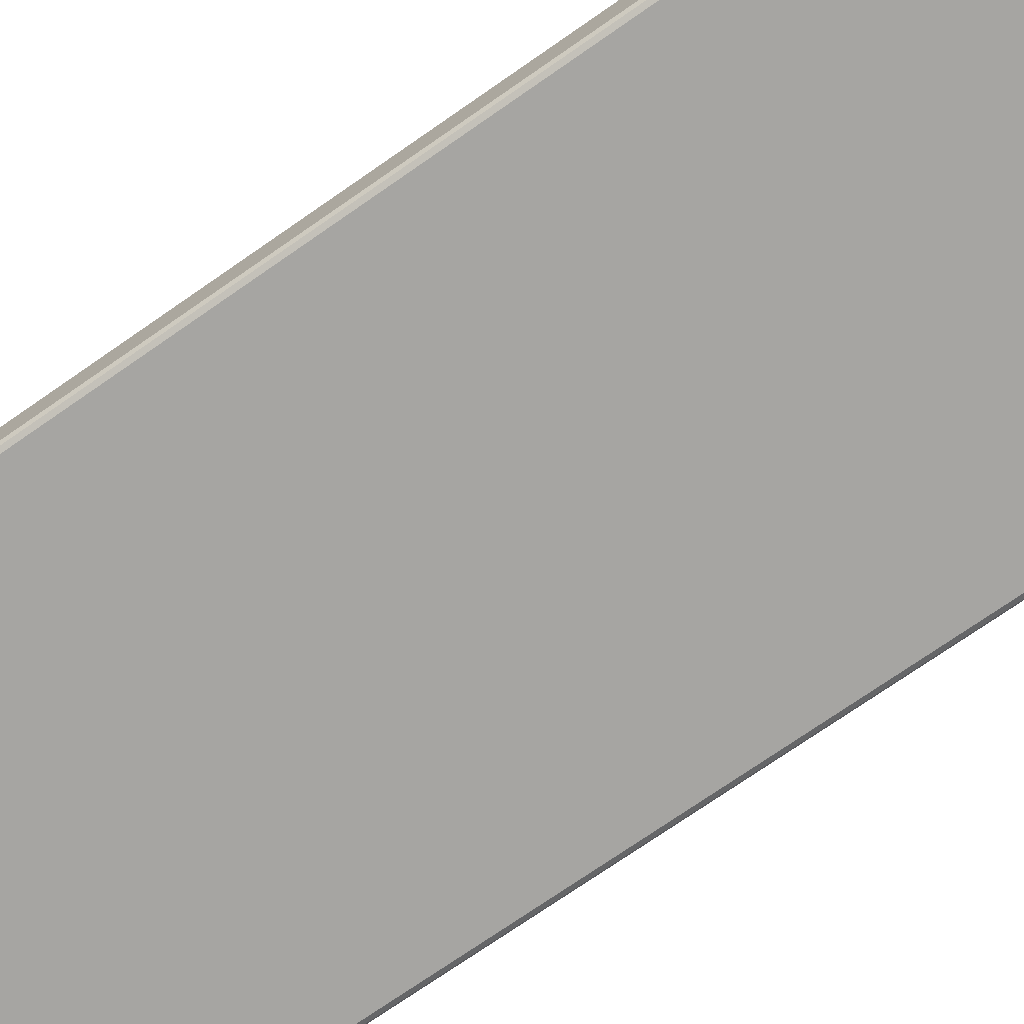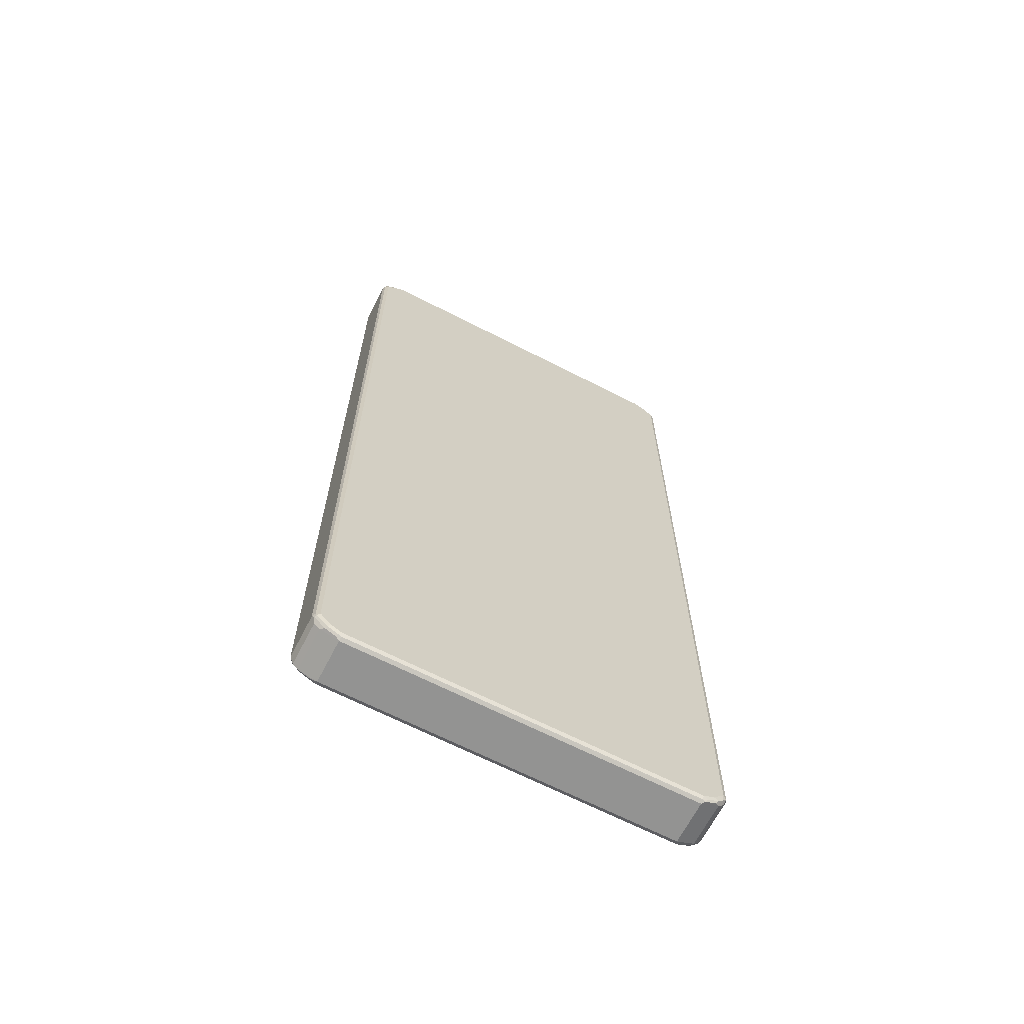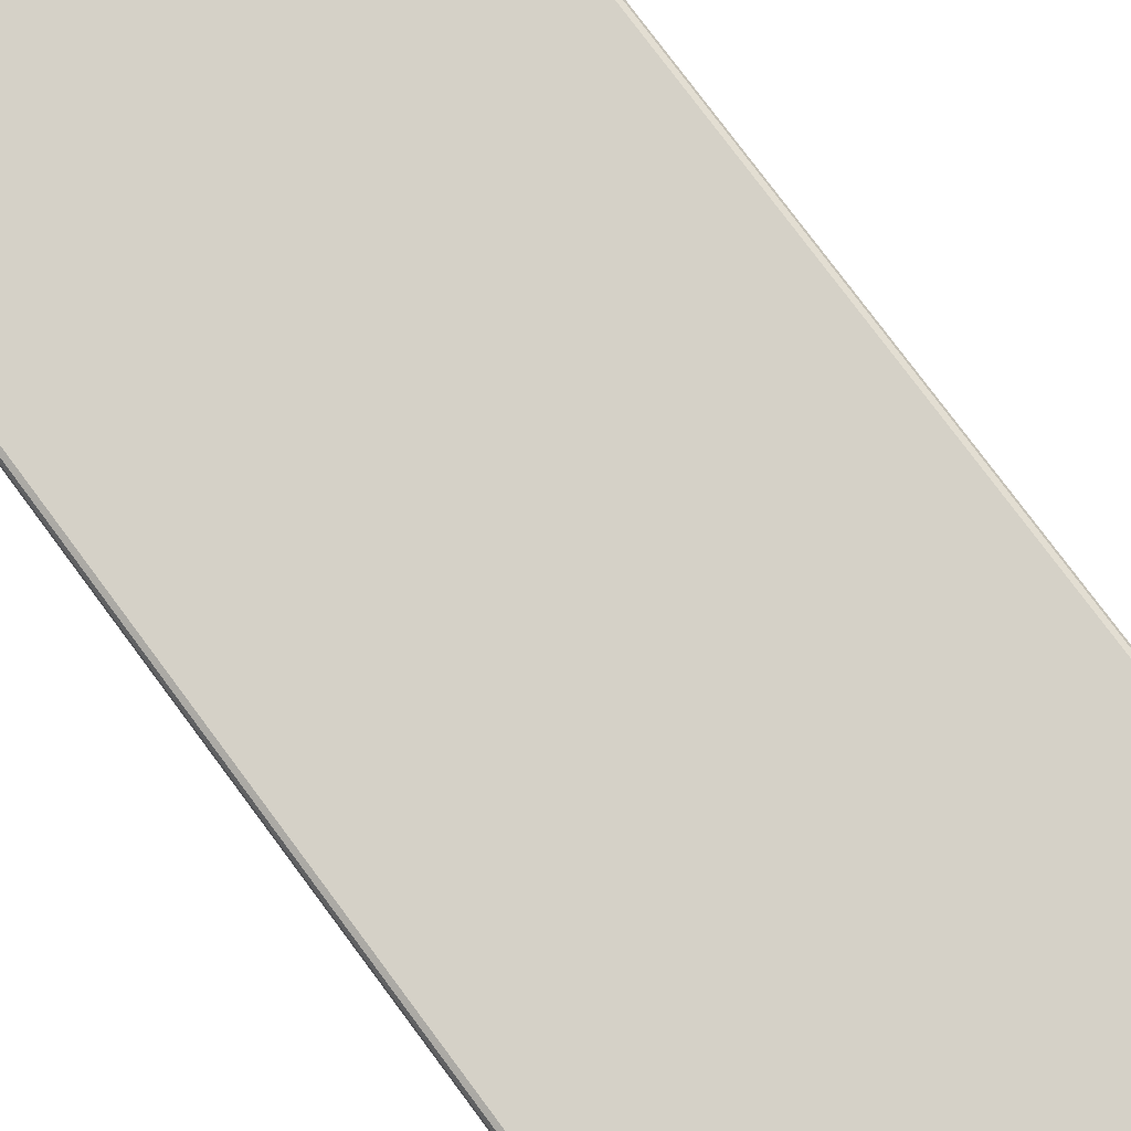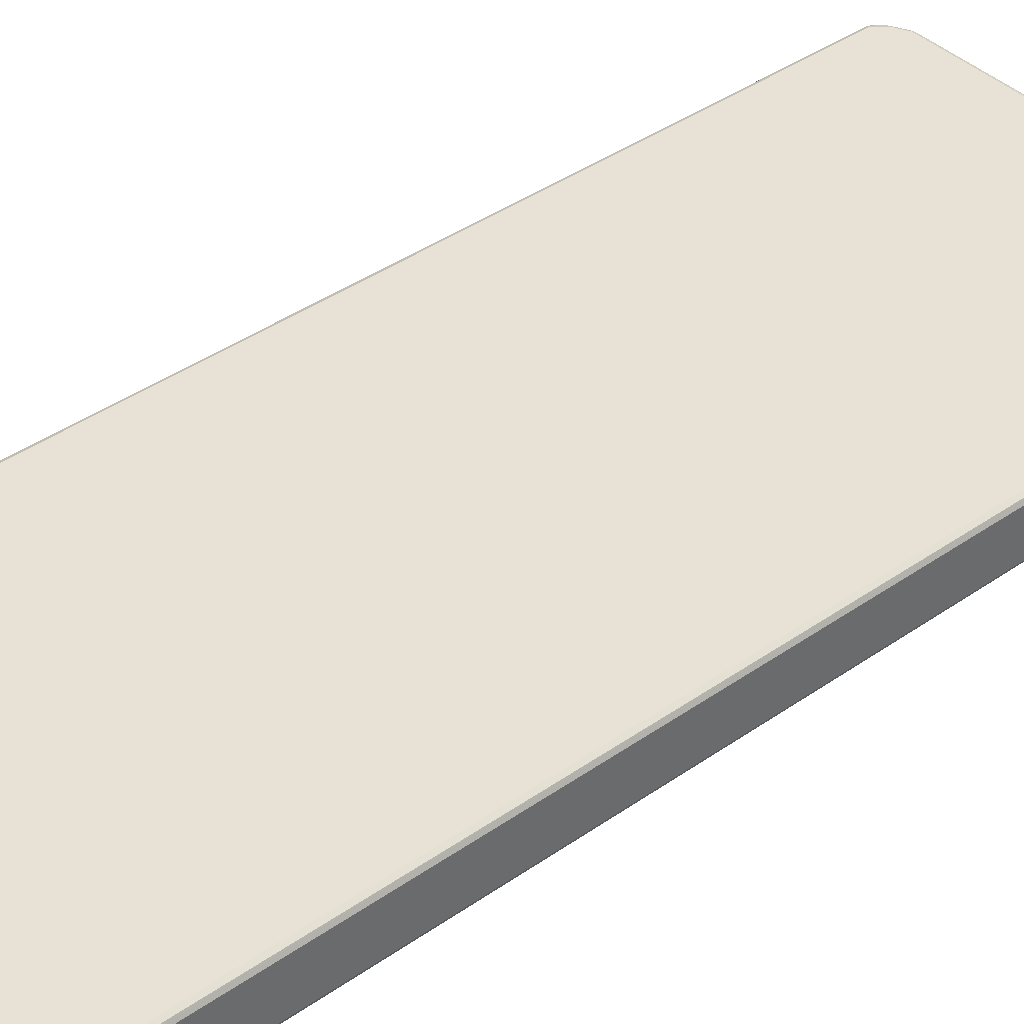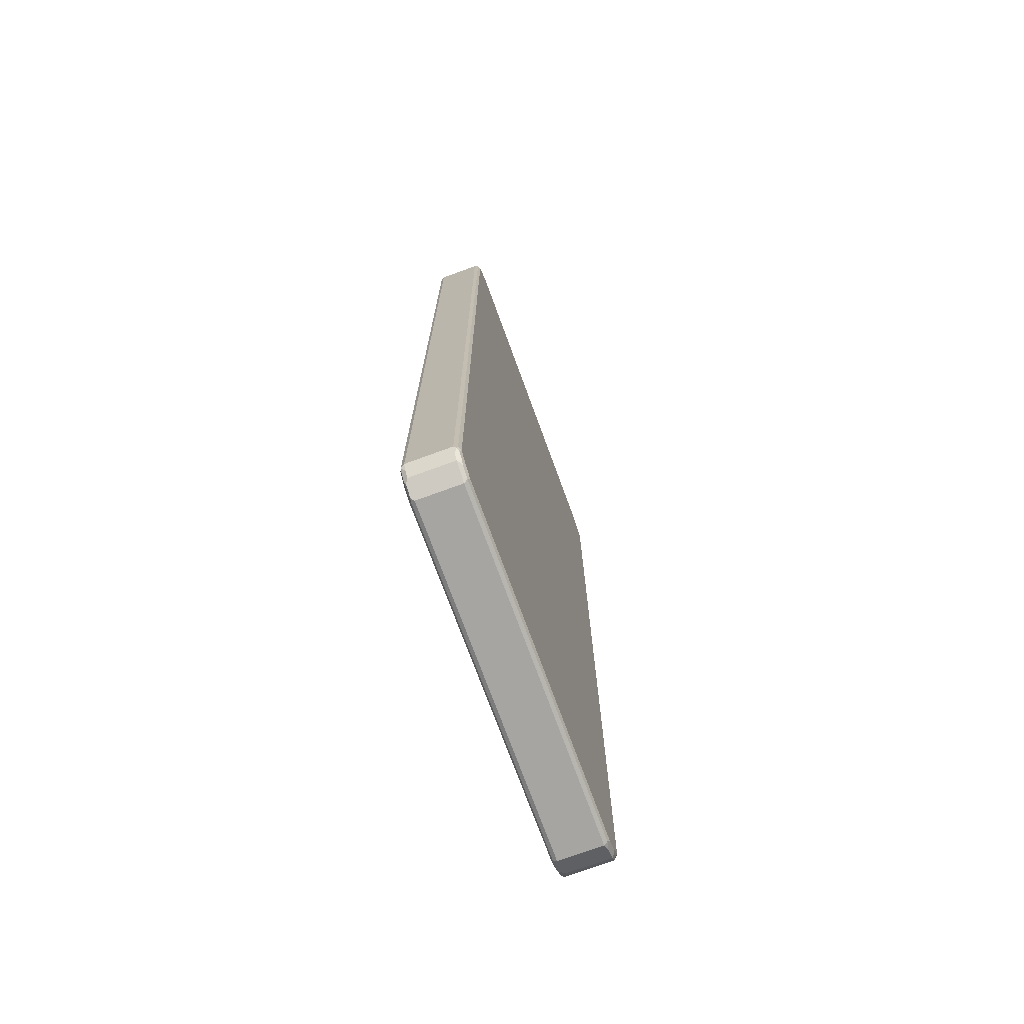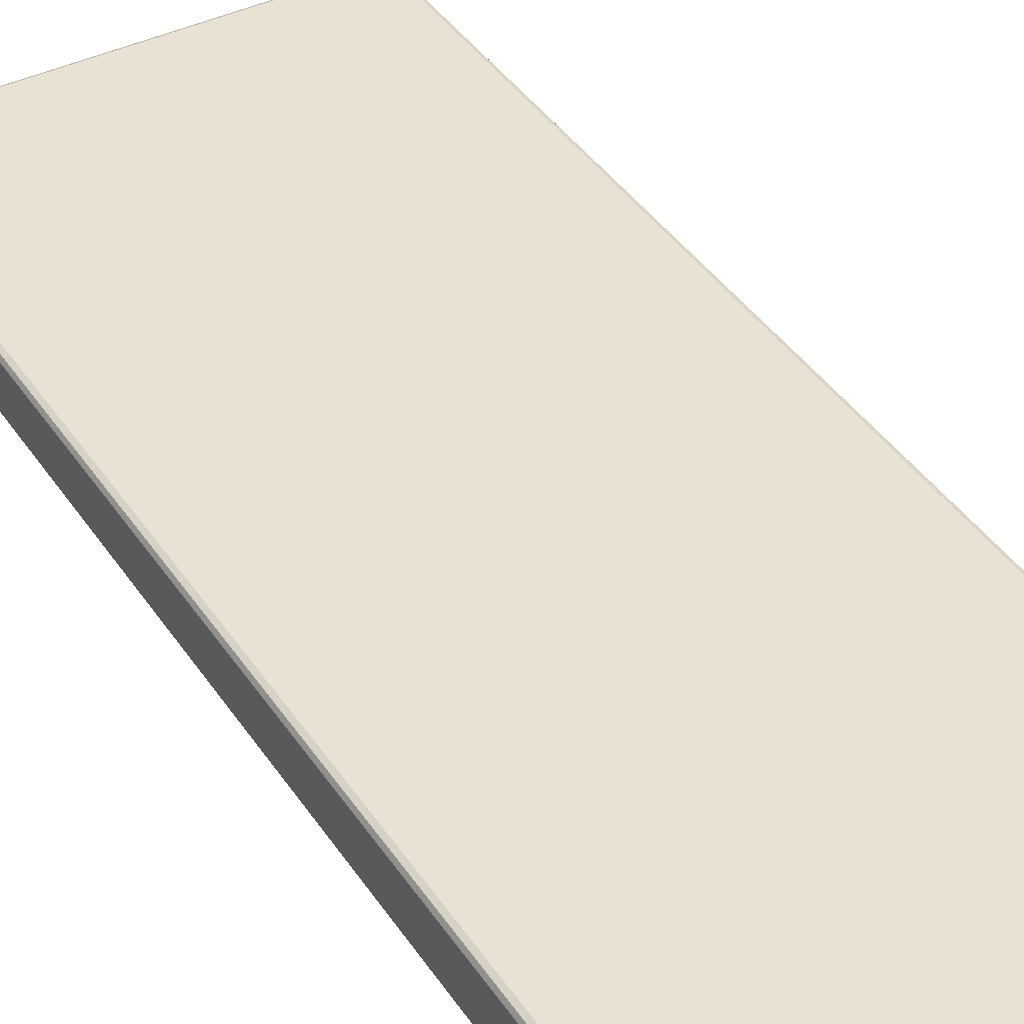
<metadata>
{"format":"obj","ext":"obj","renderer":"f3d","projection":"perspective","resolution":1024,"background":"white","views":[{"elev":-73.7,"azim":124.8,"up":"+Z"},{"elev":-66.6,"azim":-27.2,"up":"+Y"},{"elev":78.9,"azim":-36.7,"up":"+Z"},{"elev":40.1,"azim":-130.8,"up":"+Z"},{"elev":-73.7,"azim":110.1,"up":"+Y"},{"elev":40.9,"azim":149.3,"up":"+Z"}]}
</metadata>
<code>
v -0.3706 -0.8814 -0.04007
v -0.3672 -0.8781 -0.04674
v -0.3656 -0.8864 -0.04508
v -0.3639 -0.8947 -0.0434
v -0.3706 -0.8814 0.04007
v -0.3706 0.8814 -0.04007
v -0.3606 -0.8814 -0.05009
v -0.3589 -0.8898 -0.04841
v -0.3672 0.8848 -0.04674
v -0.3639 -0.8947 0.03672
v -0.3539 -0.9048 -0.0434
v -0.3672 -0.888 0.0434
v -0.3656 -0.8864 0.04758
v -0.3672 -0.8814 0.04674
v -0.3681 0.8864 0.04508
v -0.3706 0.8814 0.04007
v -0.3639 0.8947 -0.04007
v -0.3656 0.8889 -0.04508
v -0.3505 -0.8915 -0.05009
v -0.3606 0.8814 -0.05009
v -0.3489 -0.8998 -0.04841
v -0.3606 0.8927 -0.04758
v -0.3539 -0.9048 0.03672
v -0.3288 -0.9099 -0.04841
v -0.3255 -0.9165 -0.04508
v -0.3339 -0.9147 -0.0434
v -0.3205 -0.9216 -0.04007
v -0.3572 -0.8981 0.0434
v -0.3606 -0.8814 0.05009
v -0.3556 -0.8965 0.04758
v -0.3672 0.8814 0.04674
v -0.3619 0.8915 0.04758
v -0.3639 0.8947 0.04007
v -0.3539 0.9048 -0.04007
v -0.3405 -0.9014 -0.05009
v -0.3505 0.8915 -0.05009
v -0.3505 0.9027 -0.04758
v -0.3205 -0.9216 0.04007
v -0.3405 -0.9115 0.04007
v -0.3472 -0.9081 0.0434
v -0.3205 -0.9115 -0.05009
v -0.3172 -0.9182 -0.04674
v 0.3205 -0.9216 -0.04007
v -0.3505 -0.8915 0.05009
v -0.3606 0.8814 0.05009
v -0.3455 -0.9064 0.04758
v -0.3505 0.8915 0.05009
v -0.3519 0.9014 0.04758
v -0.3539 0.9048 0.04007
v -0.3455 0.909 -0.04508
v -0.3205 0.9216 -0.04007
v -0.3255 0.9191 -0.04508
v -0.3405 0.9014 -0.05009
v -0.3305 0.9128 -0.04758
v 0.3205 -0.9216 0.04007
v 0.3255 -0.9191 0.04508
v -0.3205 -0.9182 0.04674
v -0.3255 -0.9165 0.04758
v -0.3272 -0.9182 0.0434
v 0.3205 -0.9115 -0.05009
v 0.3238 -0.9182 -0.04674
v 0.3281 -0.9165 -0.04508
v 0.3539 -0.9048 -0.04007
v -0.3405 -0.9014 0.05009
v -0.3405 0.9014 0.05009
v -0.3439 0.9081 0.04674
v -0.3481 0.9064 0.04508
v -0.3281 0.9165 0.04508
v -0.3205 0.9216 0.04007
v 0.3205 0.9216 -0.04007
v 0.3205 0.9182 -0.04674
v -0.3205 0.9182 -0.04674
v -0.3205 0.9115 -0.05009
v 0.3539 -0.9048 0.04007
v 0.3455 -0.909 0.04508
v 0.3305 -0.9128 0.04758
v 0.3205 -0.9182 0.04674
v 0.3205 -0.9115 0.05009
v -0.3205 -0.9115 0.05009
v 0.3405 -0.9014 -0.05009
v 0.3439 -0.9081 -0.04674
v 0.3481 -0.9064 -0.04508
v 0.3519 -0.9014 -0.04758
v 0.3619 -0.8915 -0.04758
v 0.3639 -0.8947 -0.04007
v -0.3205 0.9115 0.05009
v -0.3238 0.9182 0.04674
v 0.3205 0.9216 0.04007
v 0.3539 0.9048 -0.03672
v 0.3405 0.9115 -0.04007
v 0.3272 0.9182 -0.0434
v 0.3255 0.9165 -0.04758
v 0.3205 0.9115 -0.05009
v 0.3639 -0.8947 0.04007
v 0.3606 -0.8927 0.04758
v 0.3505 -0.9027 0.04758
v 0.3405 -0.9014 0.05009
v 0.3505 -0.8915 -0.05009
v 0.3606 -0.8814 -0.05009
v 0.3672 -0.8814 -0.04674
v 0.3681 -0.8864 -0.04508
v 0.3205 0.9115 0.05009
v 0.3172 0.9182 0.04674
v 0.3255 0.9165 0.04508
v 0.3339 0.9147 0.0434
v 0.3539 0.9048 0.0434
v 0.3639 0.8947 -0.03672
v 0.3572 0.8981 -0.0434
v 0.3472 0.9081 -0.0434
v 0.3455 0.9064 -0.04758
v 0.3405 0.9014 -0.05009
v 0.3706 -0.8814 0.04007
v 0.3656 -0.8889 0.04508
v 0.3672 -0.8848 0.04674
v 0.3606 -0.8814 0.05009
v 0.3505 -0.8915 0.05009
v 0.3606 0.8814 -0.05009
v 0.3672 0.8814 -0.04674
v 0.3706 -0.8814 -0.04007
v 0.3706 0.8814 -0.04007
v 0.3405 0.9014 0.05009
v 0.3288 0.9099 0.04841
v 0.3489 0.8998 0.04841
v 0.3589 0.8898 0.04841
v 0.3639 0.8947 0.0434
v 0.3672 0.888 -0.0434
v 0.3556 0.8965 -0.04758
v 0.3505 0.8915 -0.05009
v 0.3706 0.8814 0.04007
v 0.3672 0.8781 0.04674
v 0.3606 0.8814 0.05009
v 0.3656 0.8864 -0.04758
v 0.3505 0.8915 0.05009
v 0.3656 0.8864 0.04508
f 1 2 3
f 66 87 68
f 66 68 67
f 68 87 69
f 69 87 103
f 69 103 88
f 70 89 90
f 70 90 109
f 70 109 91
f 70 91 92
f 70 92 71
f 70 88 106
f 70 106 89
f 71 92 72
f 72 92 73
f 73 92 93
f 74 94 95
f 74 95 96
f 74 96 75
f 76 96 97
f 76 97 78
f 76 78 77
f 80 98 84
f 80 84 83
f 80 83 81
f 81 83 82
f 84 98 99
f 84 99 100
f 84 100 101
f 84 101 85
f 65 87 66
f 85 101 94
f 65 86 87
f 63 85 94
f 48 65 66
f 48 66 67
f 48 67 49
f 49 67 68
f 49 68 69
f 51 69 88
f 51 88 70
f 51 70 52
f 52 71 72
f 52 72 54
f 52 70 71
f 54 72 73
f 55 74 56
f 56 74 75
f 56 75 96
f 56 96 76
f 56 76 77
f 56 77 57
f 57 77 58
f 58 77 78
f 58 78 79
f 60 80 81
f 60 81 61
f 61 81 82
f 61 82 62
f 62 82 63
f 63 82 83
f 63 83 84
f 63 84 85
f 63 94 74
f 46 79 64
f 86 102 103
f 88 103 104
f 106 123 124
f 106 124 125
f 107 125 129
f 107 129 120
f 107 120 126
f 108 126 132
f 108 132 127
f 108 127 110
f 108 110 109
f 110 127 128
f 110 128 111
f 112 114 113
f 112 119 120
f 112 120 129
f 112 129 130
f 112 130 114
f 114 130 131
f 114 131 115
f 117 128 127
f 117 127 132
f 117 132 118
f 118 132 120
f 120 132 126
f 121 133 124
f 121 124 123
f 124 131 130
f 124 130 134
f 124 134 125
f 124 133 131
f 106 122 123
f 86 103 87
f 104 106 105
f 102 104 103
f 88 104 105
f 88 105 106
f 89 107 126
f 89 126 108
f 89 108 109
f 89 109 90
f 89 106 125
f 89 125 107
f 91 109 110
f 91 110 92
f 92 110 111
f 92 111 93
f 94 101 112
f 94 112 113
f 94 113 95
f 95 113 114
f 95 114 115
f 95 115 116
f 95 116 97
f 95 97 96
f 99 117 118
f 99 118 100
f 100 118 101
f 101 119 112
f 101 118 120
f 101 120 119
f 102 121 123
f 102 123 122
f 102 122 104
f 104 122 106
f 46 58 79
f 43 74 55
f 43 63 74
f 7 99 98
f 7 98 80
f 7 80 60
f 7 60 41
f 7 41 35
f 7 35 19
f 8 19 35
f 8 35 21
f 8 21 11
f 9 18 22
f 9 22 20
f 10 23 28
f 10 28 12
f 11 24 25
f 11 25 26
f 11 26 27
f 11 27 38
f 11 38 23
f 11 21 24
f 12 28 30
f 12 30 13
f 13 29 14
f 13 30 44
f 13 44 29
f 14 29 45
f 14 45 31
f 14 31 15
f 15 31 32
f 15 32 33
f 7 117 99
f 15 33 17
f 7 128 117
f 7 93 111
f 1 3 4
f 1 4 10
f 1 10 5
f 1 5 16
f 1 16 6
f 1 6 9
f 1 9 2
f 2 7 8
f 2 8 3
f 2 9 20
f 2 20 7
f 3 8 4
f 4 8 11
f 4 11 23
f 4 23 10
f 5 10 12
f 5 12 13
f 5 13 14
f 5 14 15
f 5 15 16
f 6 16 15
f 6 15 17
f 6 17 18
f 6 18 9
f 7 19 8
f 7 20 36
f 7 36 53
f 7 53 73
f 7 73 93
f 7 111 128
f 17 22 18
f 17 33 49
f 17 49 34
f 30 46 64
f 30 64 44
f 31 45 32
f 32 45 47
f 32 47 65
f 32 65 48
f 32 48 49
f 32 49 33
f 34 50 37
f 34 49 69
f 34 69 51
f 34 51 52
f 34 52 50
f 37 50 52
f 37 52 54
f 37 54 73
f 37 73 53
f 38 55 56
f 38 56 57
f 38 57 58
f 38 58 59
f 38 59 40
f 38 40 39
f 40 59 58
f 40 58 46
f 41 60 61
f 41 61 42
f 43 61 62
f 43 62 63
f 29 47 45
f 29 65 47
f 29 86 65
f 29 102 86
f 17 34 22
f 20 22 36
f 21 35 41
f 21 41 24
f 22 34 37
f 22 37 53
f 22 53 36
f 23 38 39
f 23 39 40
f 23 40 28
f 24 41 25
f 25 41 42
f 25 42 27
f 25 27 26
f 125 134 129
f 27 42 61
f 27 43 55
f 27 55 38
f 28 40 46
f 28 46 30
f 29 44 64
f 29 64 79
f 29 79 78
f 29 78 97
f 29 97 116
f 29 116 115
f 29 115 131
f 29 131 133
f 29 133 121
f 29 121 102
f 27 61 43
f 129 134 130

</code>
